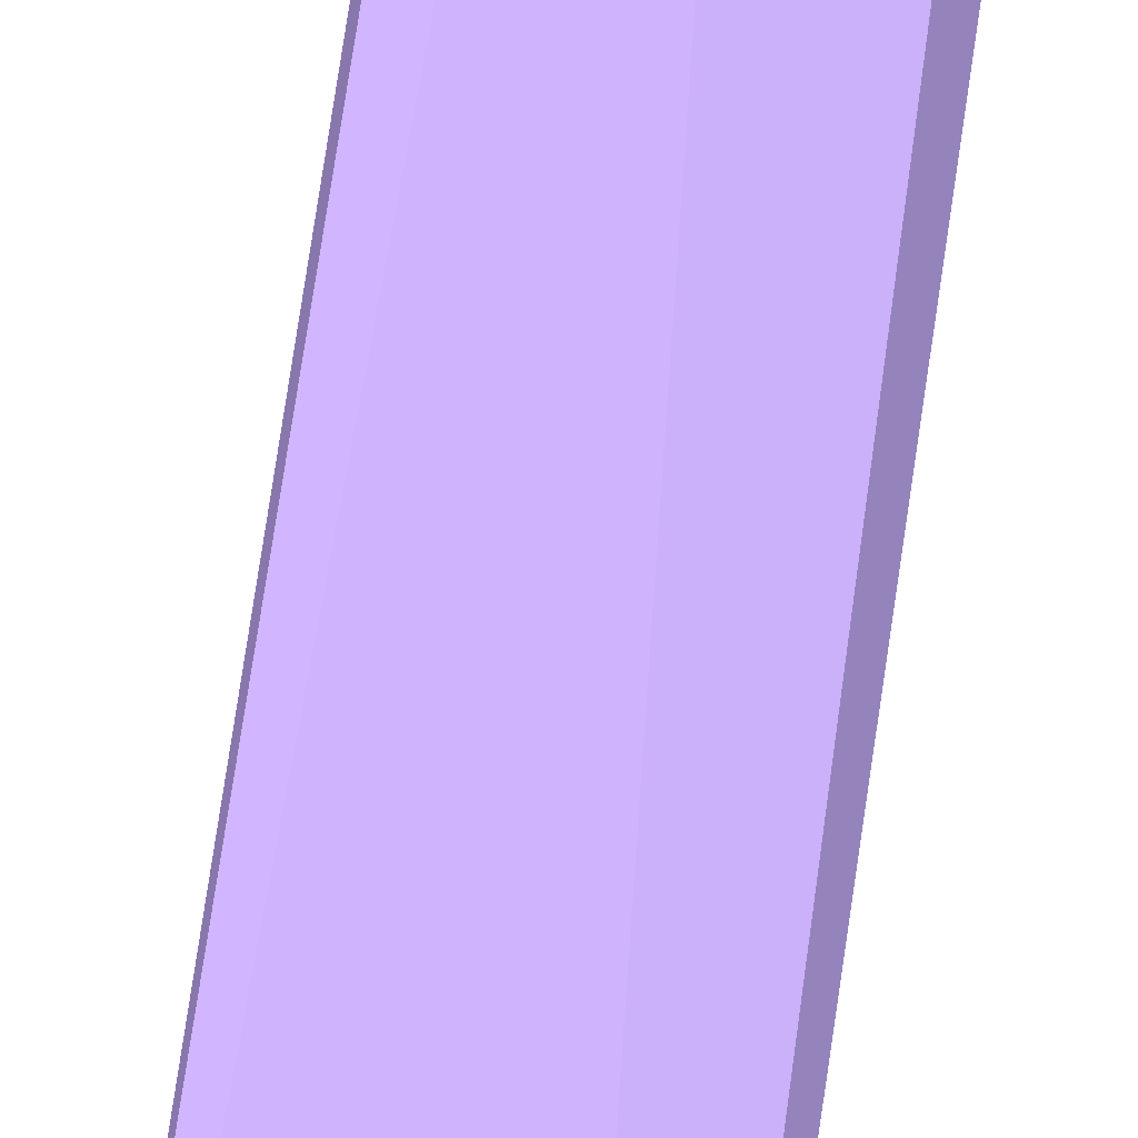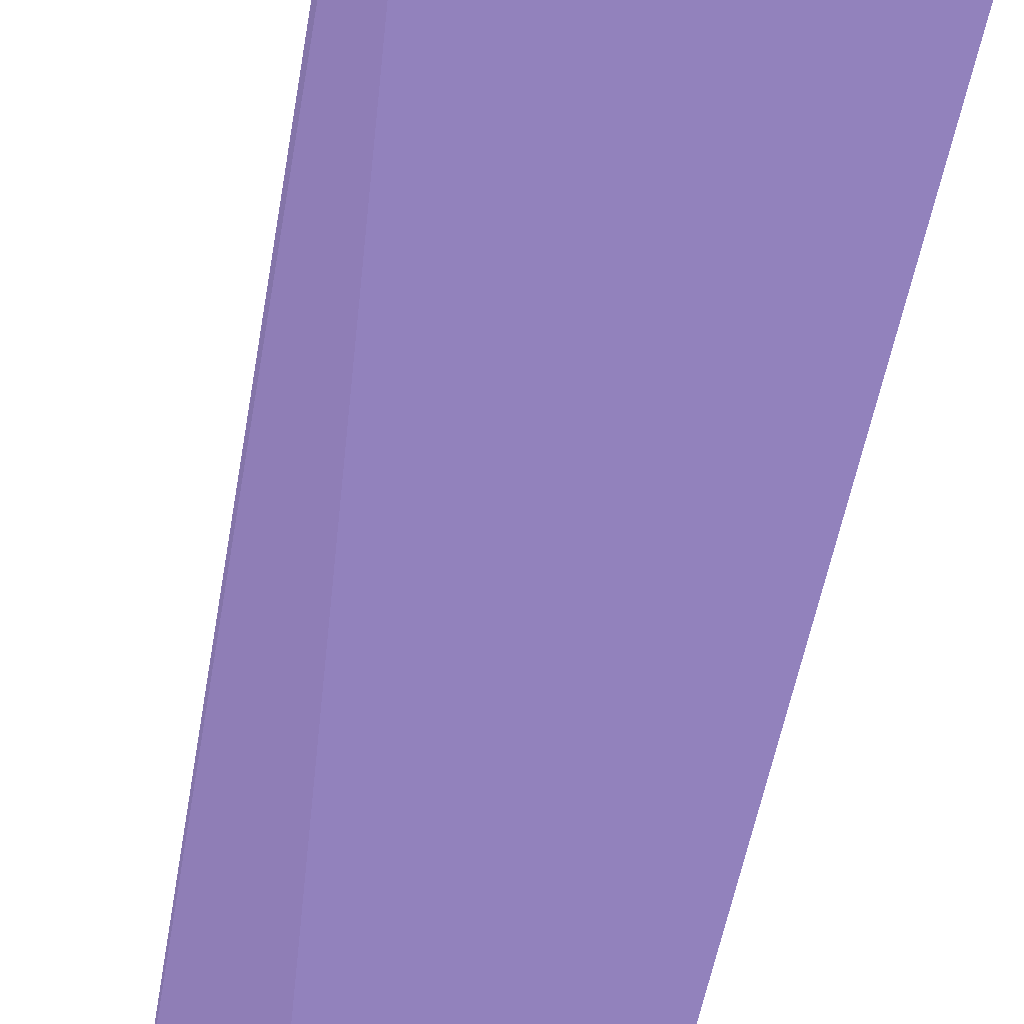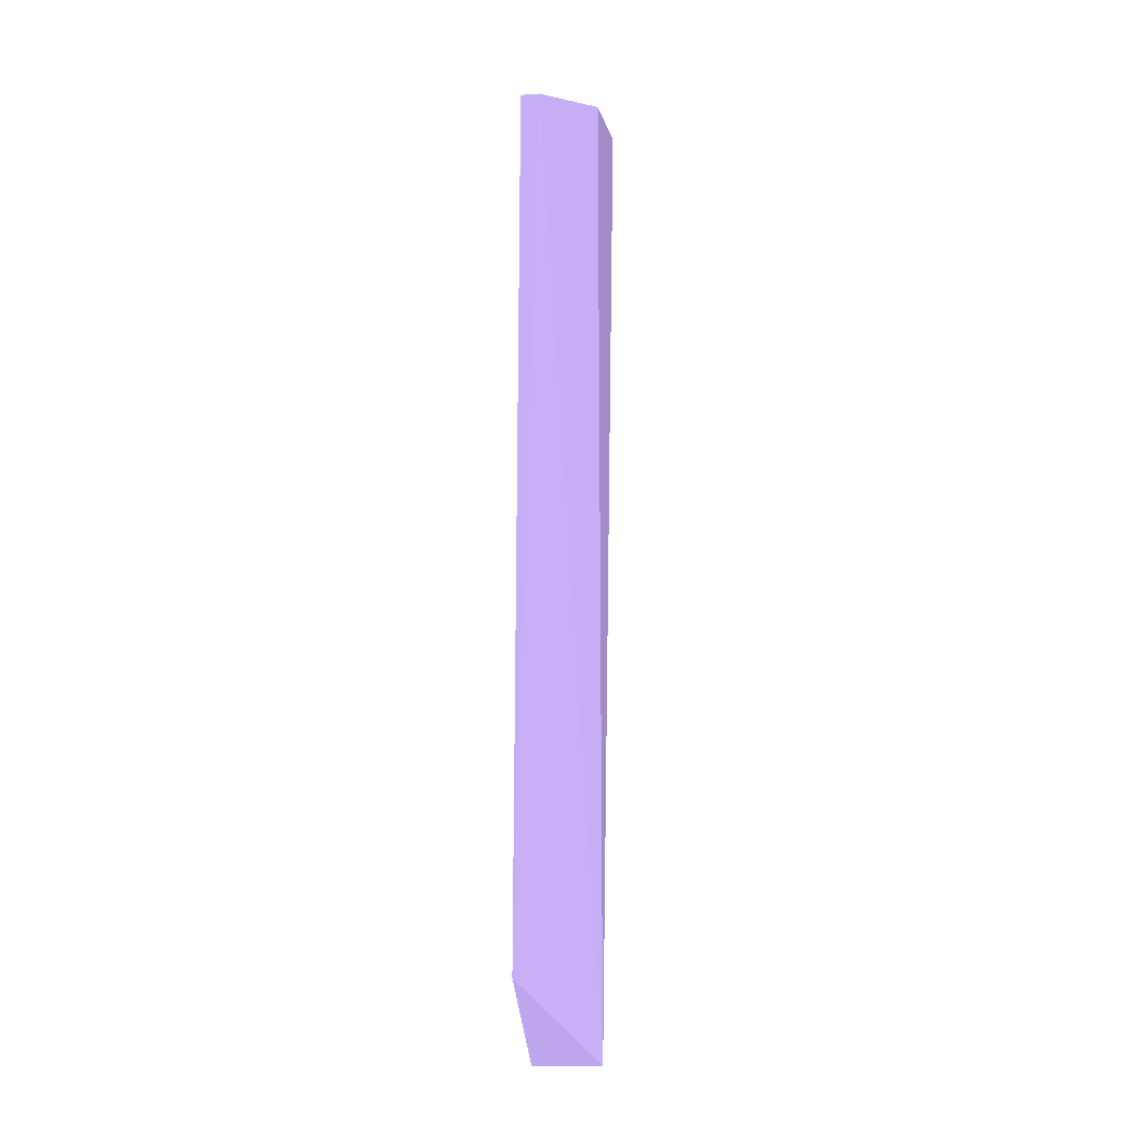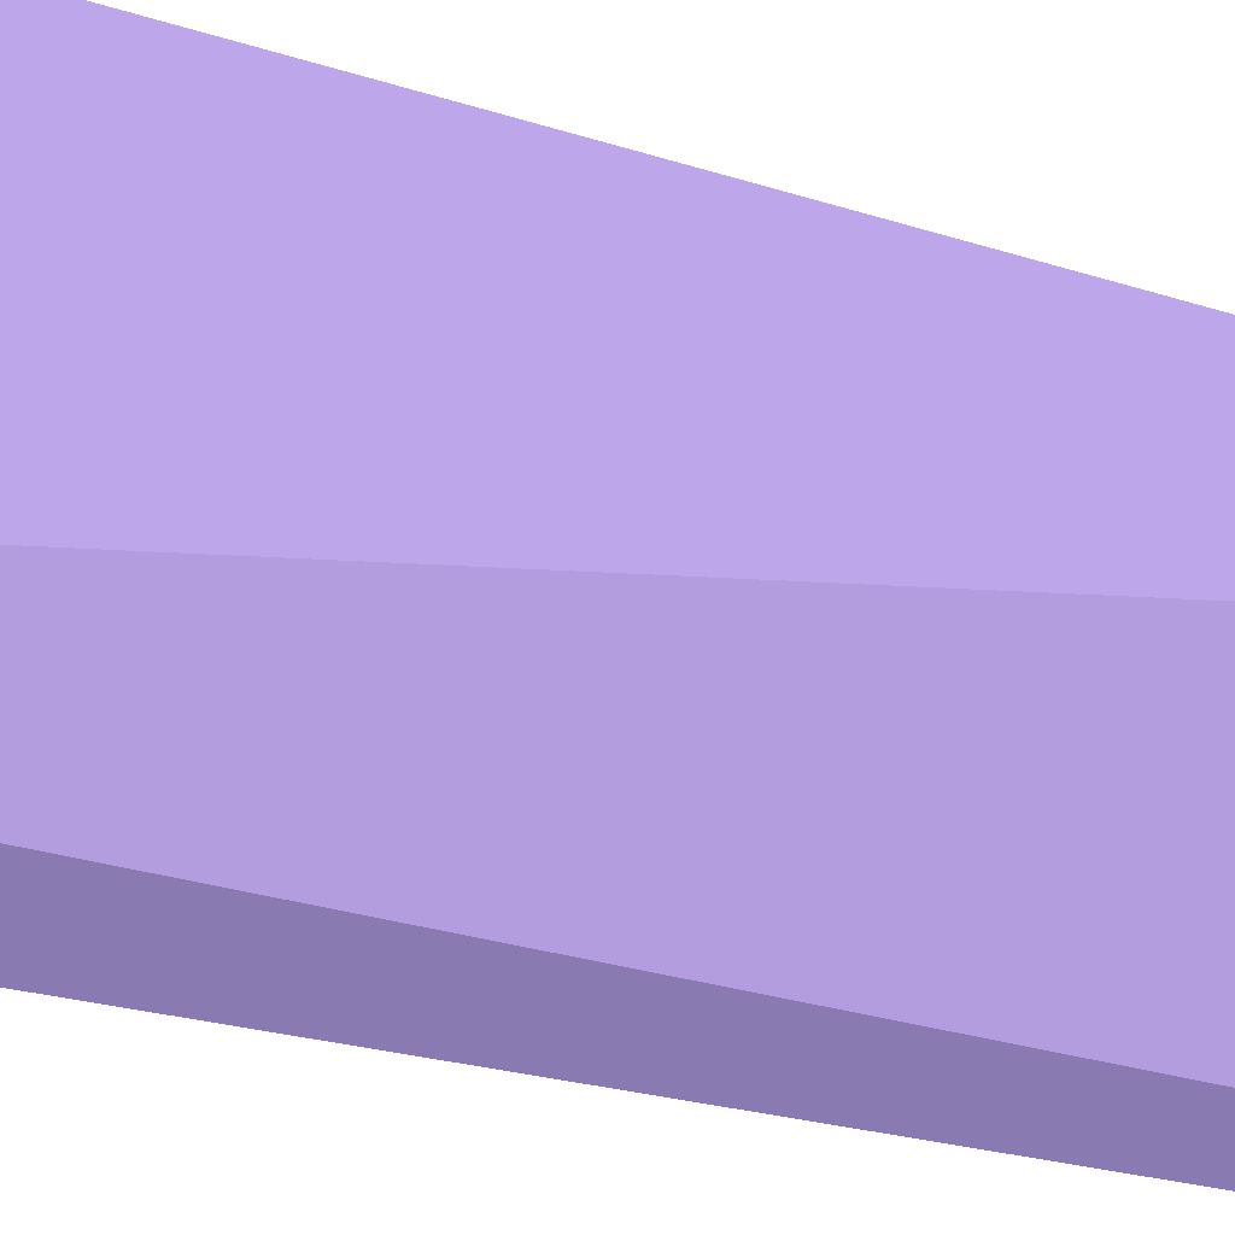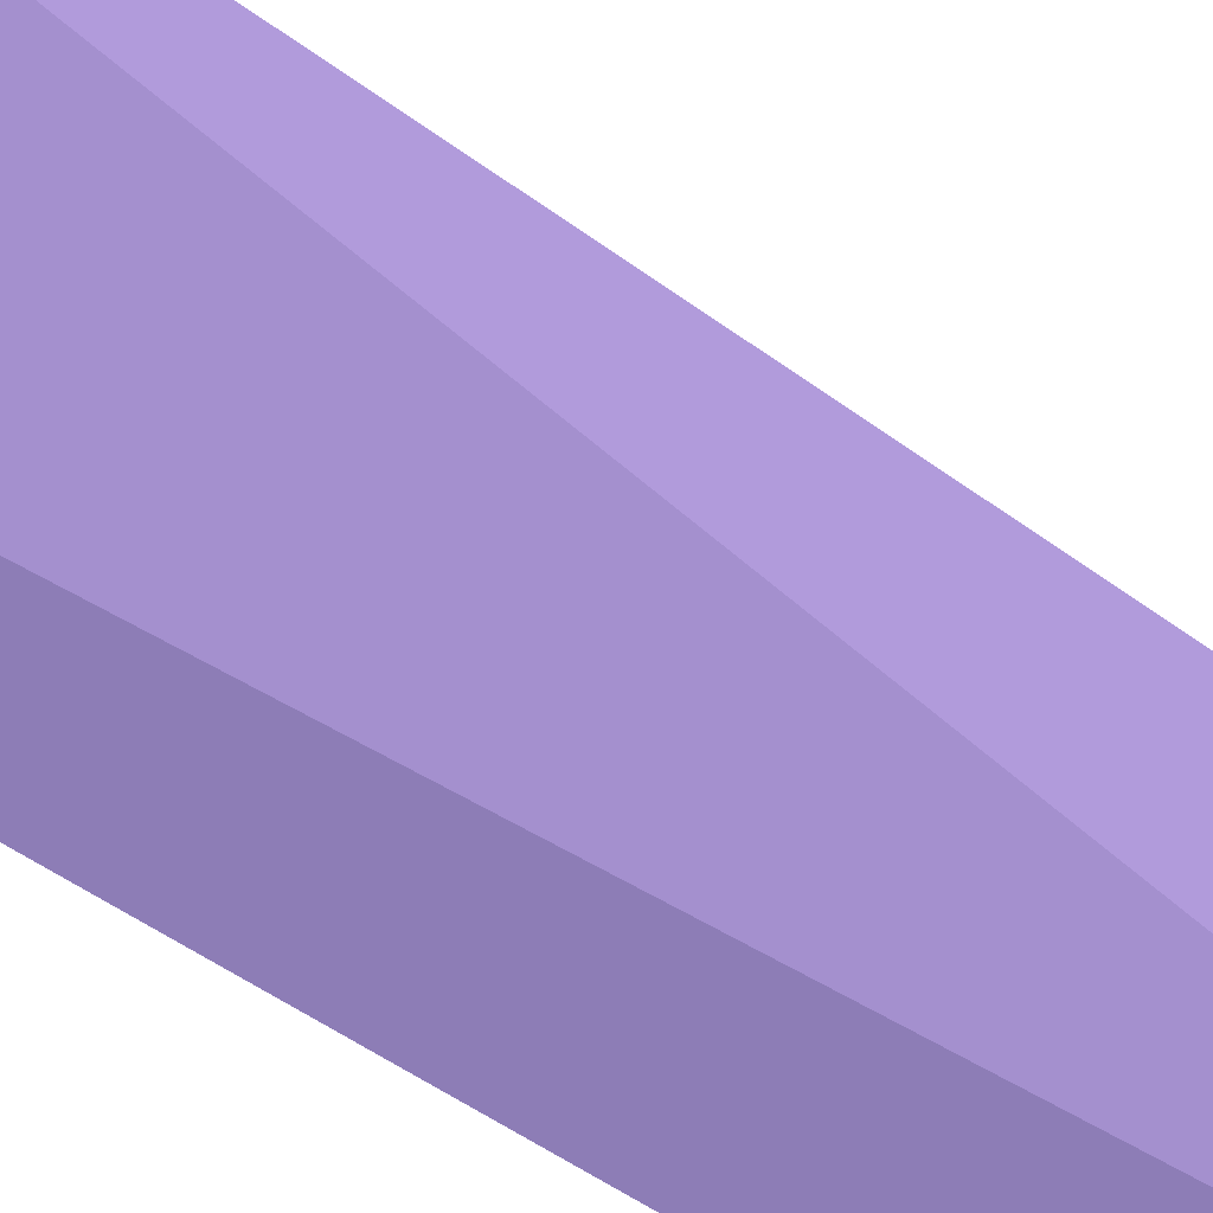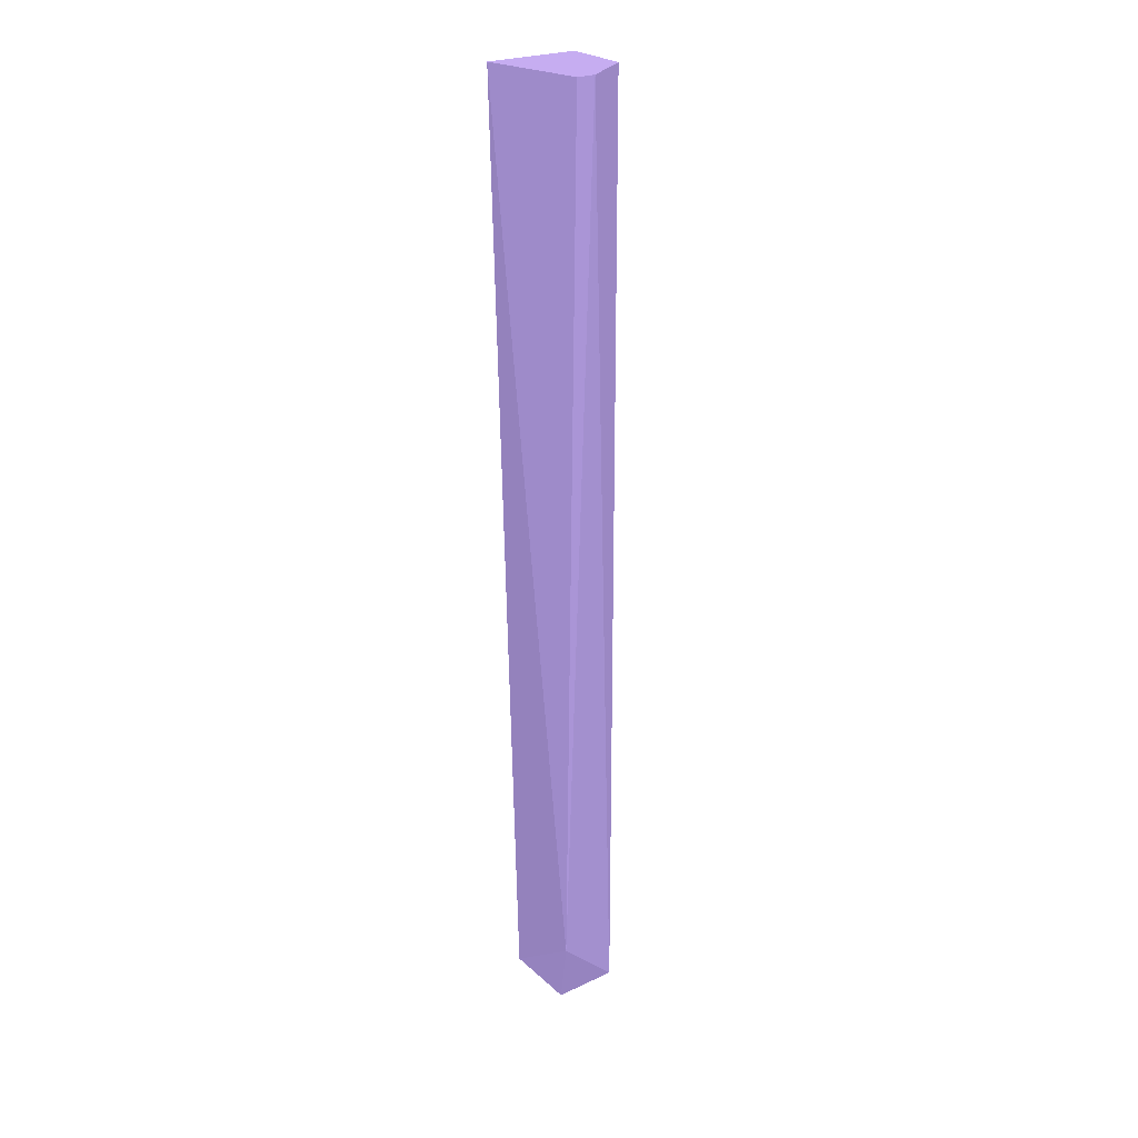
<metadata>
{"format":"obj","ext":"obj","renderer":"f3d","projection":"perspective","resolution":1024,"background":"white","views":[{"elev":56.8,"azim":6.9,"up":"+Z"},{"elev":-29.9,"azim":174.5,"up":"+Z"},{"elev":-14.8,"azim":8.1,"up":"+Y"},{"elev":-9.9,"azim":-141.8,"up":"+Z"},{"elev":-16.2,"azim":24.5,"up":"+Z"},{"elev":24.0,"azim":-37.8,"up":"+Y"}]}
</metadata>
<code>
v 3.945 2.798 0.8547 0.4275 0.3765 0.5412
v 5.235 -19.58 0 0.4275 0.3765 0.5412
v 5.41 2.798 -1.689 0.4275 0.3765 0.5412
v 3.15 2.798 -1.689 0.4275 0.3765 0.5412
v 3.383 -17.78 0.6277 0.4275 0.3765 0.5412
v 3.683 -19.44 -1.689 0.4275 0.3765 0.5412
v 5.235 2.798 0 0.4275 0.3765 0.5412
v 3.49 2.798 0.8547 0.4275 0.3765 0.5412
v 4.606 -19.06 -1.69 0.4275 0.3765 0.5412
v 3.709 -19.58 0 0.4275 0.3765 0.5412
f 1 3 4
f 5 2 1
f 6 5 4
f 7 1 2
f 7 2 3
f 7 3 1
f 8 5 1
f 8 1 4
f 8 4 5
f 9 3 2
f 9 2 6
f 9 6 4
f 9 4 3
f 10 6 2
f 10 2 5
f 10 5 6

</code>
